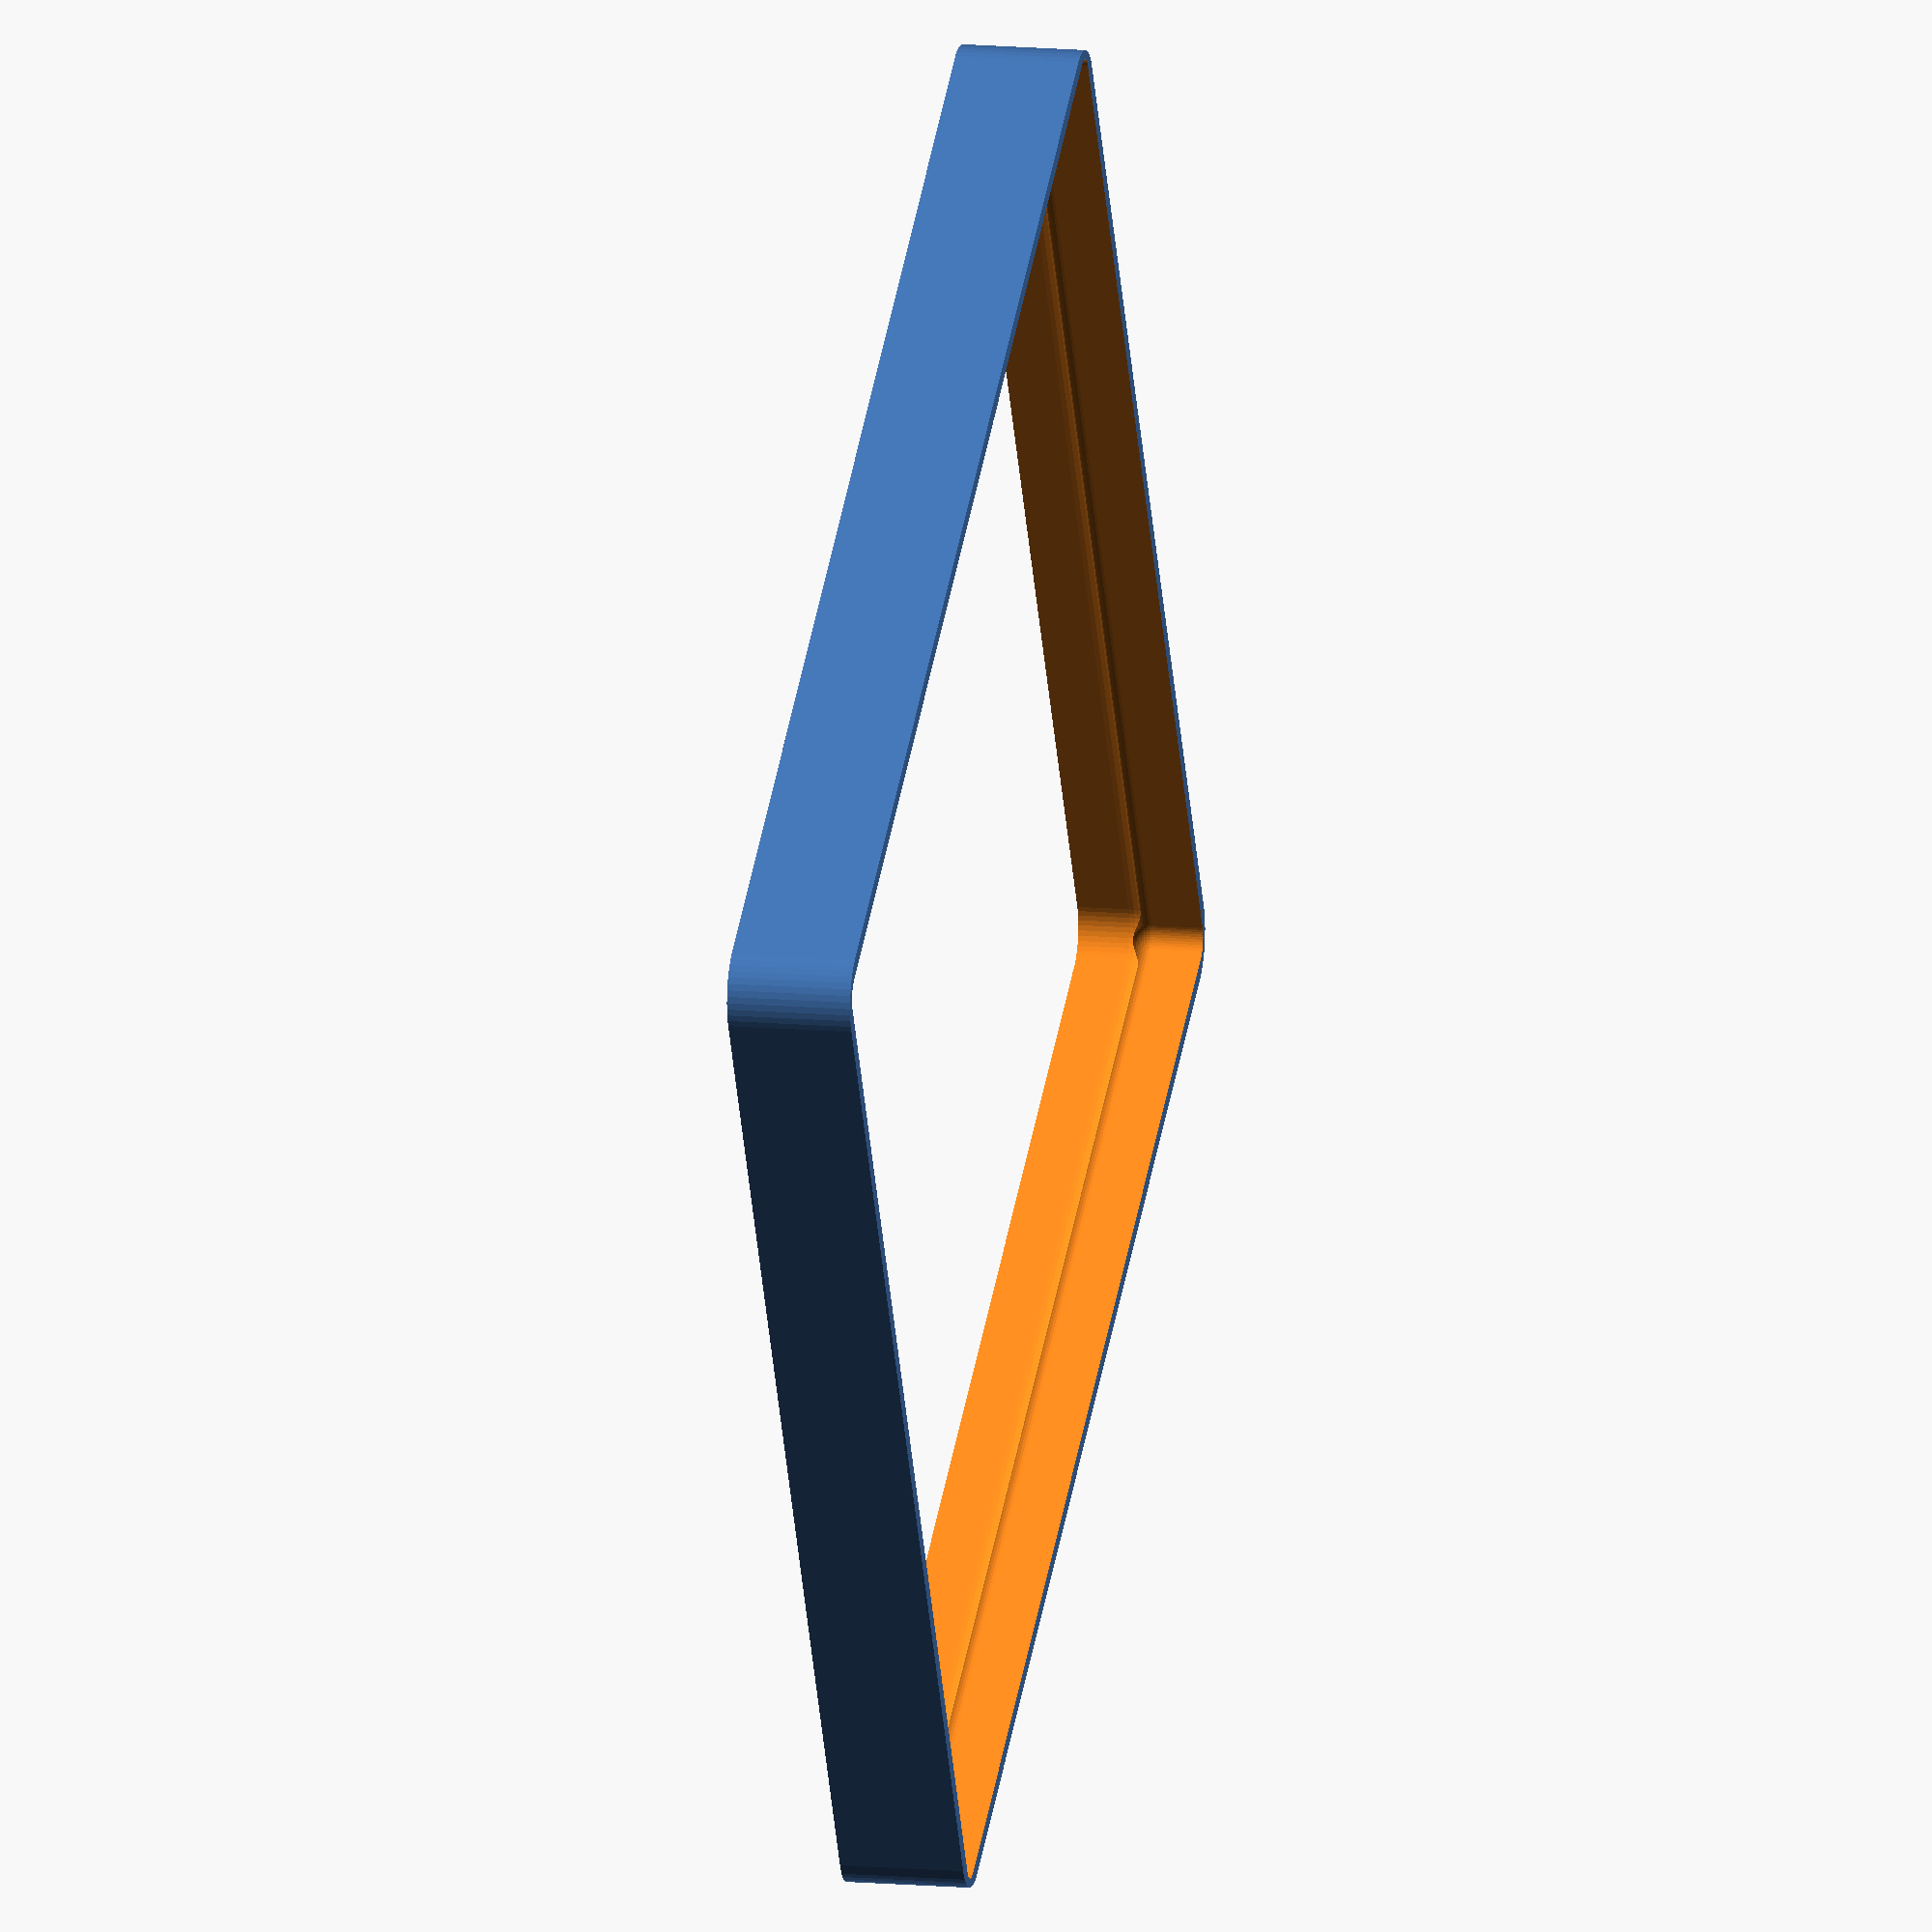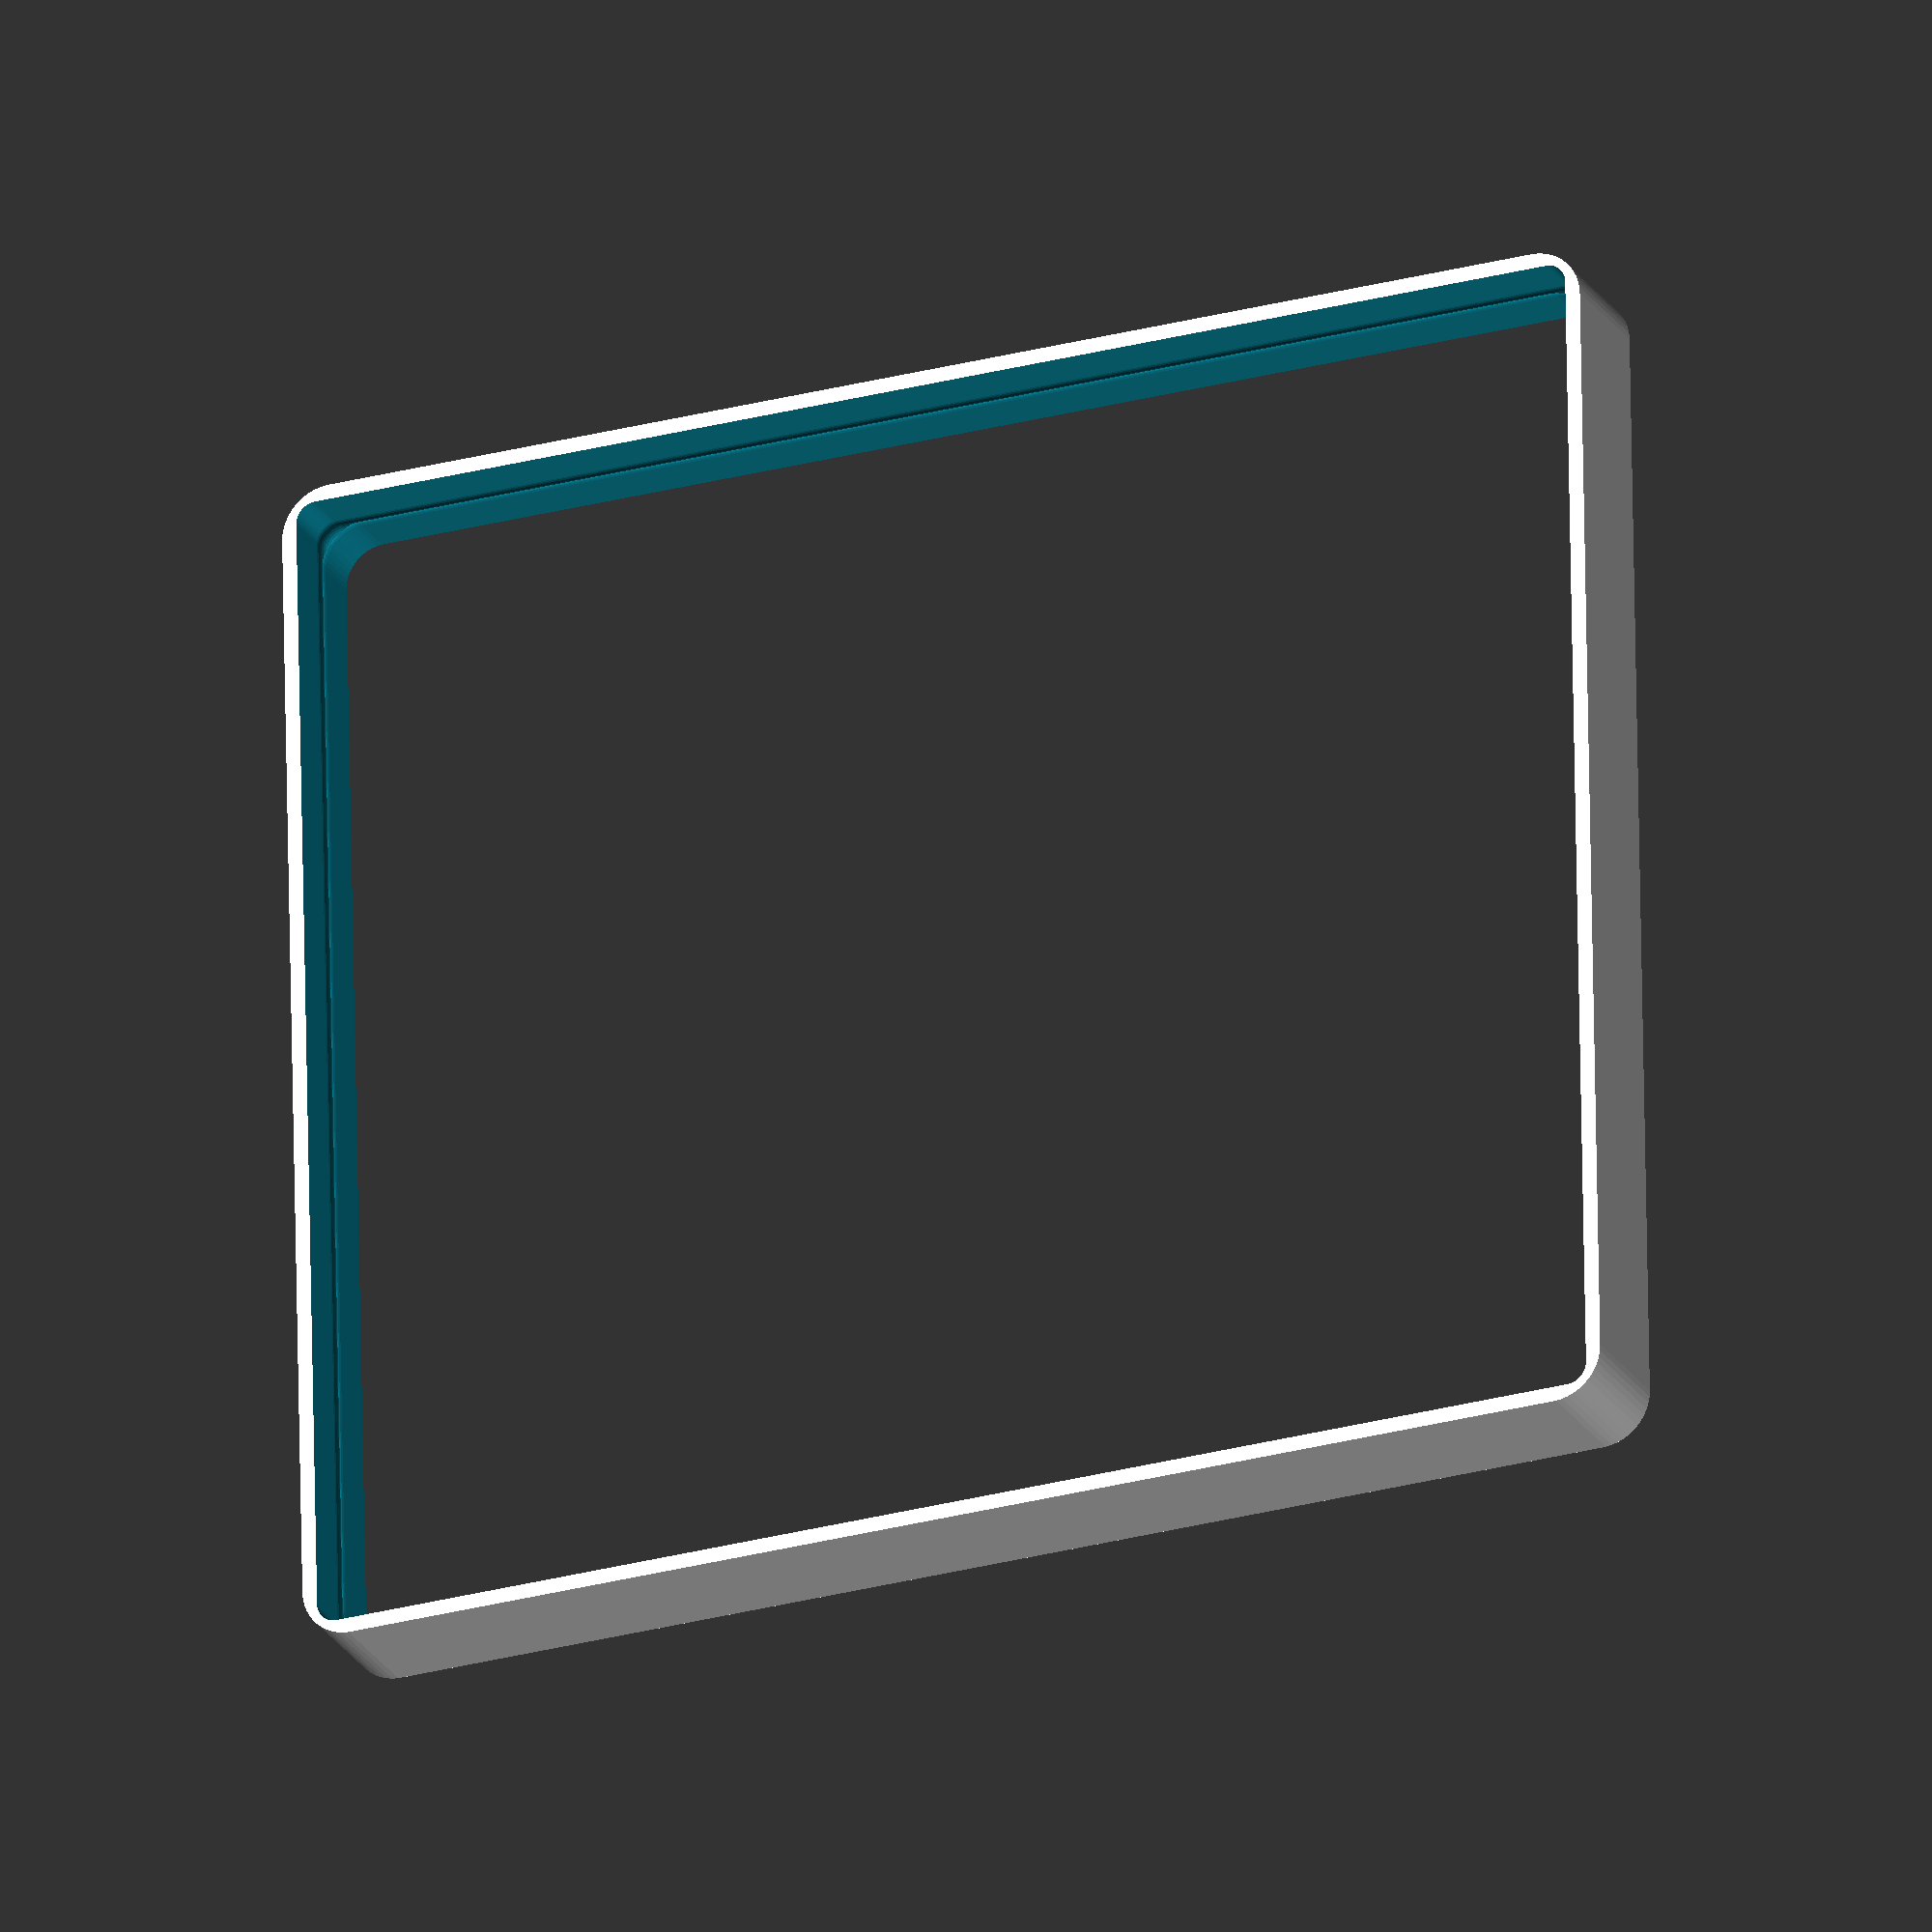
<openscad>
$fn = 50;


difference() {
	difference() {
		union() {
			hull() {
				translate(v = [-62.5000000000, 55.0000000000, 0]) {
					cylinder(h = 12, r = 5);
				}
				translate(v = [62.5000000000, 55.0000000000, 0]) {
					cylinder(h = 12, r = 5);
				}
				translate(v = [-62.5000000000, -55.0000000000, 0]) {
					cylinder(h = 12, r = 5);
				}
				translate(v = [62.5000000000, -55.0000000000, 0]) {
					cylinder(h = 12, r = 5);
				}
			}
		}
		union() {
			translate(v = [-60.0000000000, -52.5000000000, 3]) {
				rotate(a = [0, 0, 0]) {
					difference() {
						union() {
							translate(v = [0, 0, -3.0000000000]) {
								cylinder(h = 3, r = 1.5000000000);
							}
							translate(v = [0, 0, -1.9000000000]) {
								cylinder(h = 1.9000000000, r1 = 1.8000000000, r2 = 3.6000000000);
							}
							cylinder(h = 250, r = 3.6000000000);
							translate(v = [0, 0, -3.0000000000]) {
								cylinder(h = 3, r = 1.8000000000);
							}
							translate(v = [0, 0, -3.0000000000]) {
								cylinder(h = 3, r = 1.5000000000);
							}
						}
						union();
					}
				}
			}
			translate(v = [60.0000000000, -52.5000000000, 3]) {
				rotate(a = [0, 0, 0]) {
					difference() {
						union() {
							translate(v = [0, 0, -3.0000000000]) {
								cylinder(h = 3, r = 1.5000000000);
							}
							translate(v = [0, 0, -1.9000000000]) {
								cylinder(h = 1.9000000000, r1 = 1.8000000000, r2 = 3.6000000000);
							}
							cylinder(h = 250, r = 3.6000000000);
							translate(v = [0, 0, -3.0000000000]) {
								cylinder(h = 3, r = 1.8000000000);
							}
							translate(v = [0, 0, -3.0000000000]) {
								cylinder(h = 3, r = 1.5000000000);
							}
						}
						union();
					}
				}
			}
			translate(v = [-60.0000000000, 52.5000000000, 3]) {
				rotate(a = [0, 0, 0]) {
					difference() {
						union() {
							translate(v = [0, 0, -3.0000000000]) {
								cylinder(h = 3, r = 1.5000000000);
							}
							translate(v = [0, 0, -1.9000000000]) {
								cylinder(h = 1.9000000000, r1 = 1.8000000000, r2 = 3.6000000000);
							}
							cylinder(h = 250, r = 3.6000000000);
							translate(v = [0, 0, -3.0000000000]) {
								cylinder(h = 3, r = 1.8000000000);
							}
							translate(v = [0, 0, -3.0000000000]) {
								cylinder(h = 3, r = 1.5000000000);
							}
						}
						union();
					}
				}
			}
			translate(v = [60.0000000000, 52.5000000000, 3]) {
				rotate(a = [0, 0, 0]) {
					difference() {
						union() {
							translate(v = [0, 0, -3.0000000000]) {
								cylinder(h = 3, r = 1.5000000000);
							}
							translate(v = [0, 0, -1.9000000000]) {
								cylinder(h = 1.9000000000, r1 = 1.8000000000, r2 = 3.6000000000);
							}
							cylinder(h = 250, r = 3.6000000000);
							translate(v = [0, 0, -3.0000000000]) {
								cylinder(h = 3, r = 1.8000000000);
							}
							translate(v = [0, 0, -3.0000000000]) {
								cylinder(h = 3, r = 1.5000000000);
							}
						}
						union();
					}
				}
			}
			translate(v = [0, 0, 2.9925000000]) {
				hull() {
					union() {
						translate(v = [-62.0000000000, 54.5000000000, 4]) {
							cylinder(h = 49, r = 4);
						}
						translate(v = [-62.0000000000, 54.5000000000, 4]) {
							sphere(r = 4);
						}
						translate(v = [-62.0000000000, 54.5000000000, 53]) {
							sphere(r = 4);
						}
					}
					union() {
						translate(v = [62.0000000000, 54.5000000000, 4]) {
							cylinder(h = 49, r = 4);
						}
						translate(v = [62.0000000000, 54.5000000000, 4]) {
							sphere(r = 4);
						}
						translate(v = [62.0000000000, 54.5000000000, 53]) {
							sphere(r = 4);
						}
					}
					union() {
						translate(v = [-62.0000000000, -54.5000000000, 4]) {
							cylinder(h = 49, r = 4);
						}
						translate(v = [-62.0000000000, -54.5000000000, 4]) {
							sphere(r = 4);
						}
						translate(v = [-62.0000000000, -54.5000000000, 53]) {
							sphere(r = 4);
						}
					}
					union() {
						translate(v = [62.0000000000, -54.5000000000, 4]) {
							cylinder(h = 49, r = 4);
						}
						translate(v = [62.0000000000, -54.5000000000, 4]) {
							sphere(r = 4);
						}
						translate(v = [62.0000000000, -54.5000000000, 53]) {
							sphere(r = 4);
						}
					}
				}
			}
		}
	}
	union() {
		translate(v = [0, 0, 2.9925000000]) {
			hull() {
				union() {
					translate(v = [-64.0000000000, 56.5000000000, 2]) {
						cylinder(h = -7, r = 2);
					}
					translate(v = [-64.0000000000, 56.5000000000, 2]) {
						sphere(r = 2);
					}
					translate(v = [-64.0000000000, 56.5000000000, -5]) {
						sphere(r = 2);
					}
				}
				union() {
					translate(v = [64.0000000000, 56.5000000000, 2]) {
						cylinder(h = -7, r = 2);
					}
					translate(v = [64.0000000000, 56.5000000000, 2]) {
						sphere(r = 2);
					}
					translate(v = [64.0000000000, 56.5000000000, -5]) {
						sphere(r = 2);
					}
				}
				union() {
					translate(v = [-64.0000000000, -56.5000000000, 2]) {
						cylinder(h = -7, r = 2);
					}
					translate(v = [-64.0000000000, -56.5000000000, 2]) {
						sphere(r = 2);
					}
					translate(v = [-64.0000000000, -56.5000000000, -5]) {
						sphere(r = 2);
					}
				}
				union() {
					translate(v = [64.0000000000, -56.5000000000, 2]) {
						cylinder(h = -7, r = 2);
					}
					translate(v = [64.0000000000, -56.5000000000, 2]) {
						sphere(r = 2);
					}
					translate(v = [64.0000000000, -56.5000000000, -5]) {
						sphere(r = 2);
					}
				}
			}
		}
	}
}
</openscad>
<views>
elev=166.3 azim=29.7 roll=78.7 proj=o view=wireframe
elev=203.6 azim=1.1 roll=336.7 proj=o view=solid
</views>
